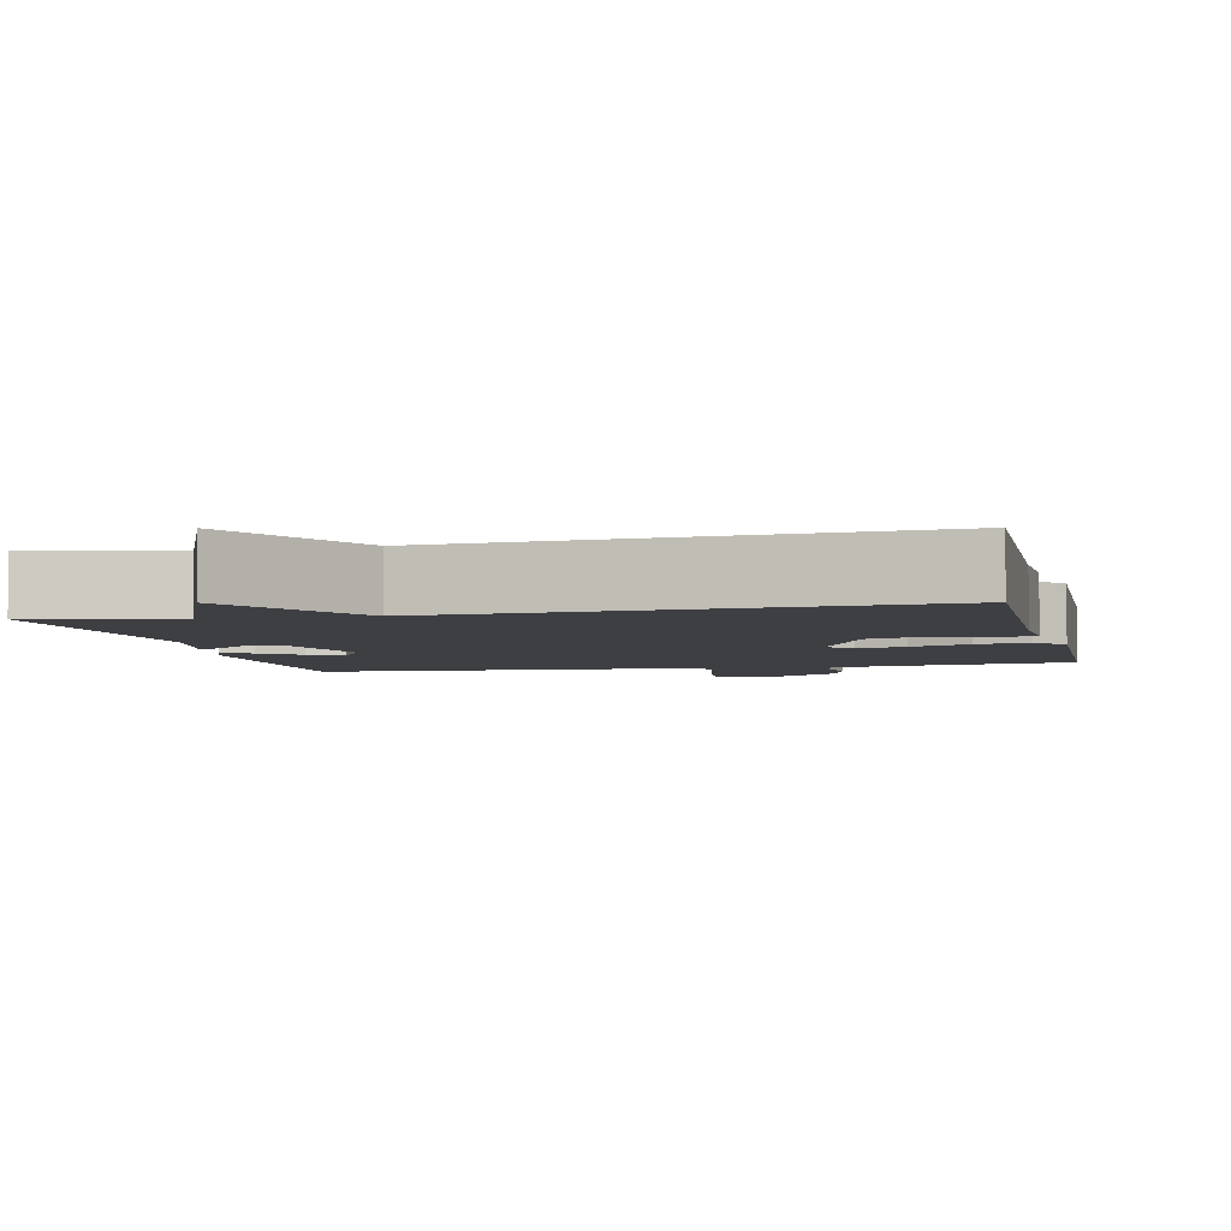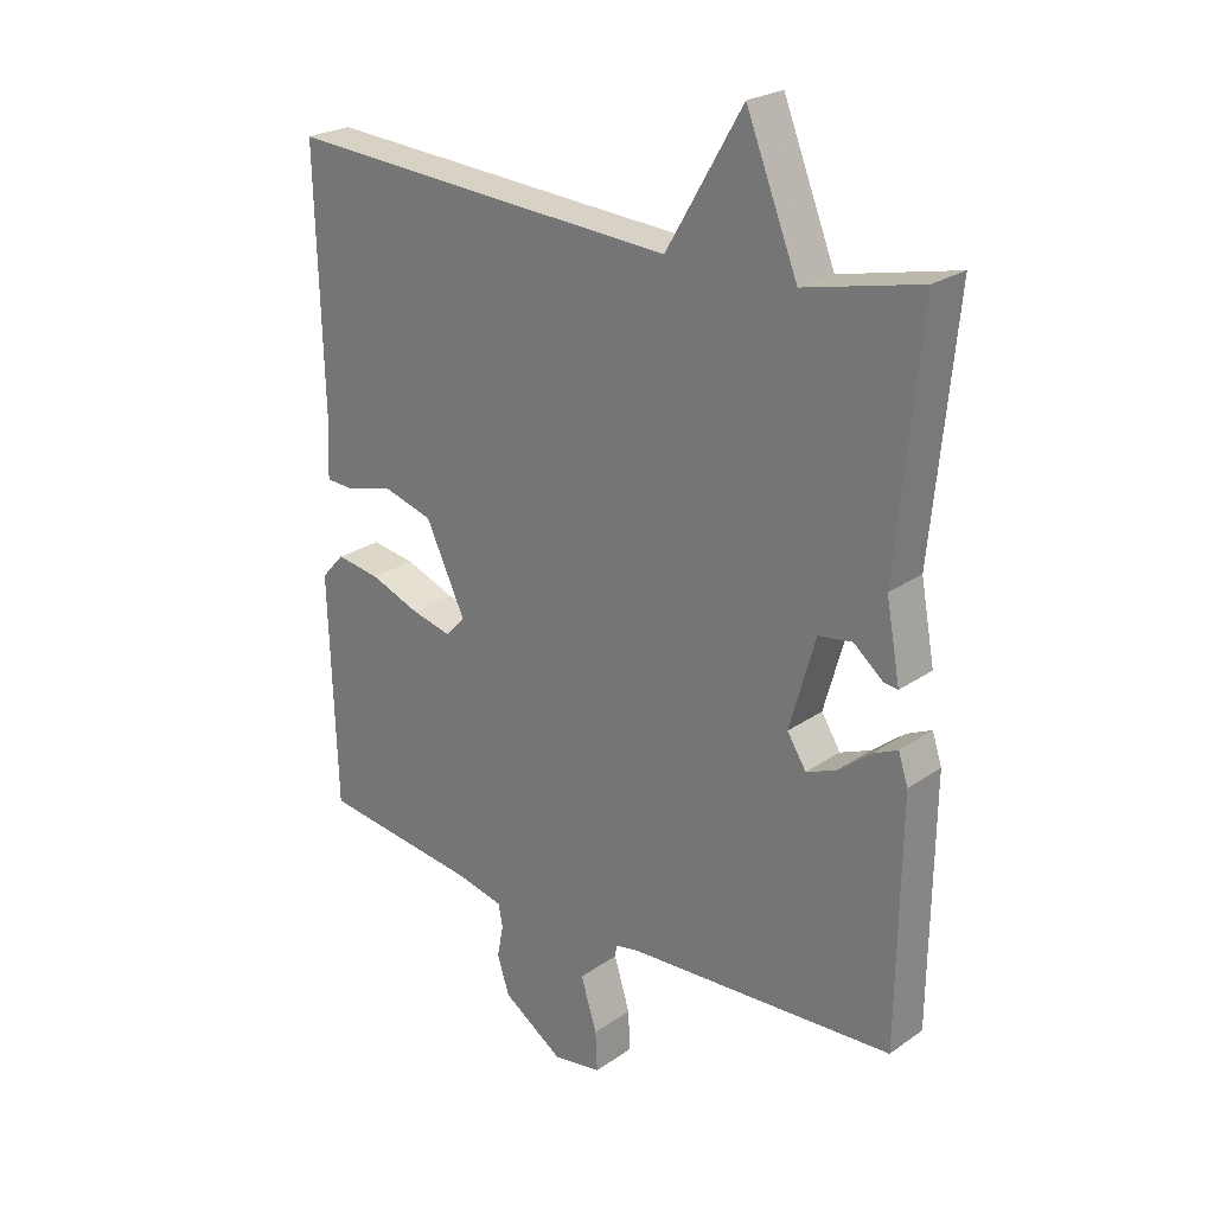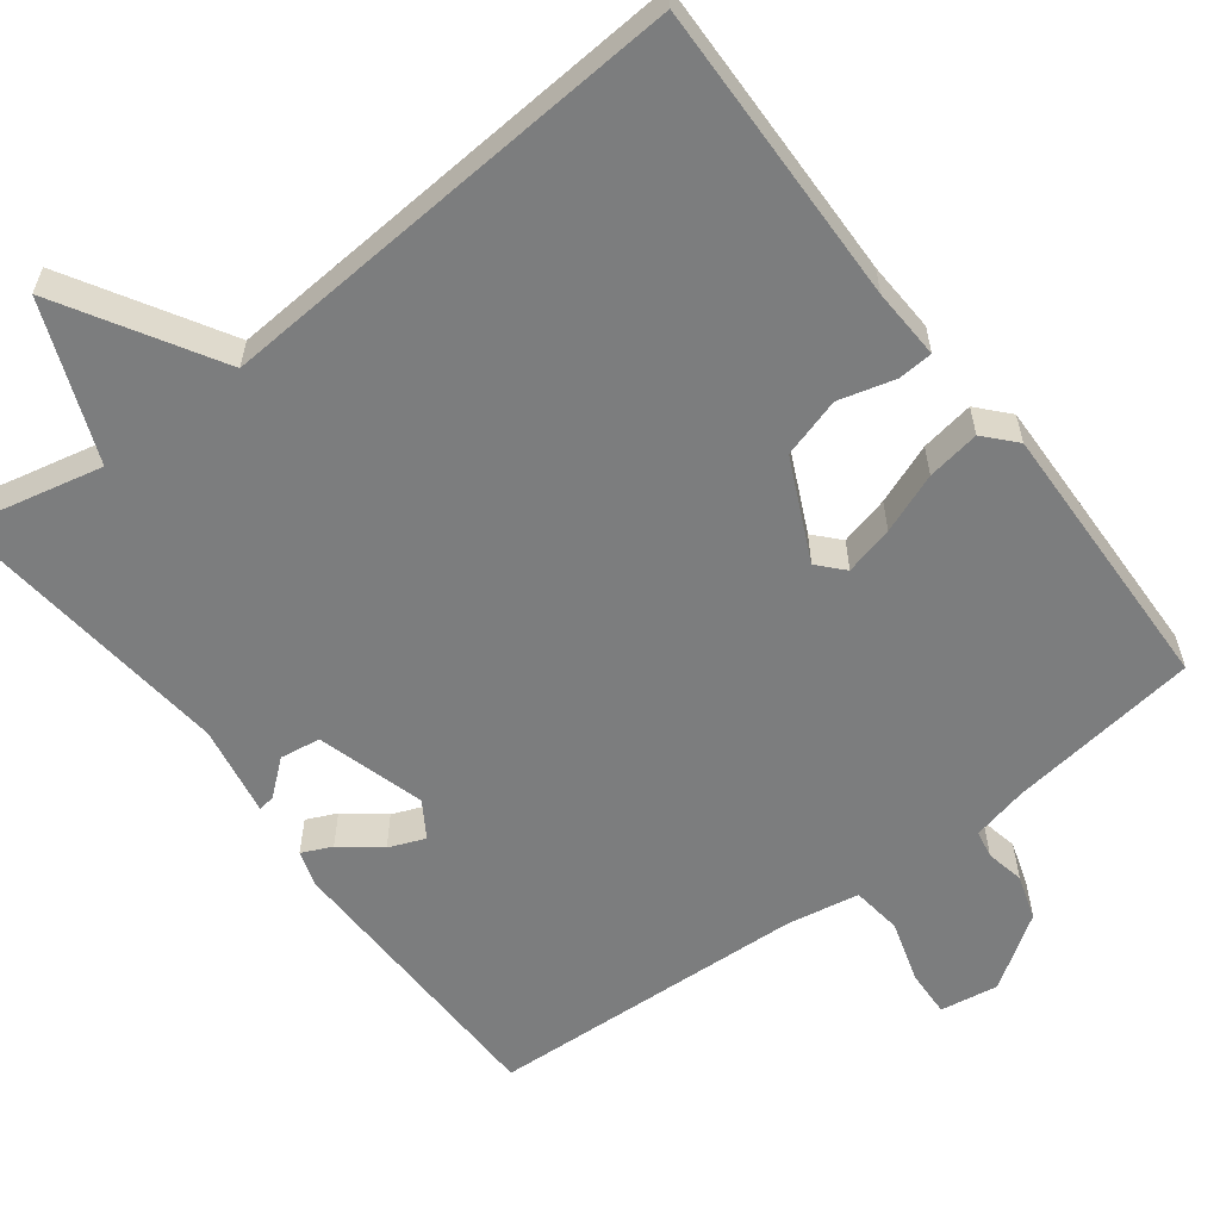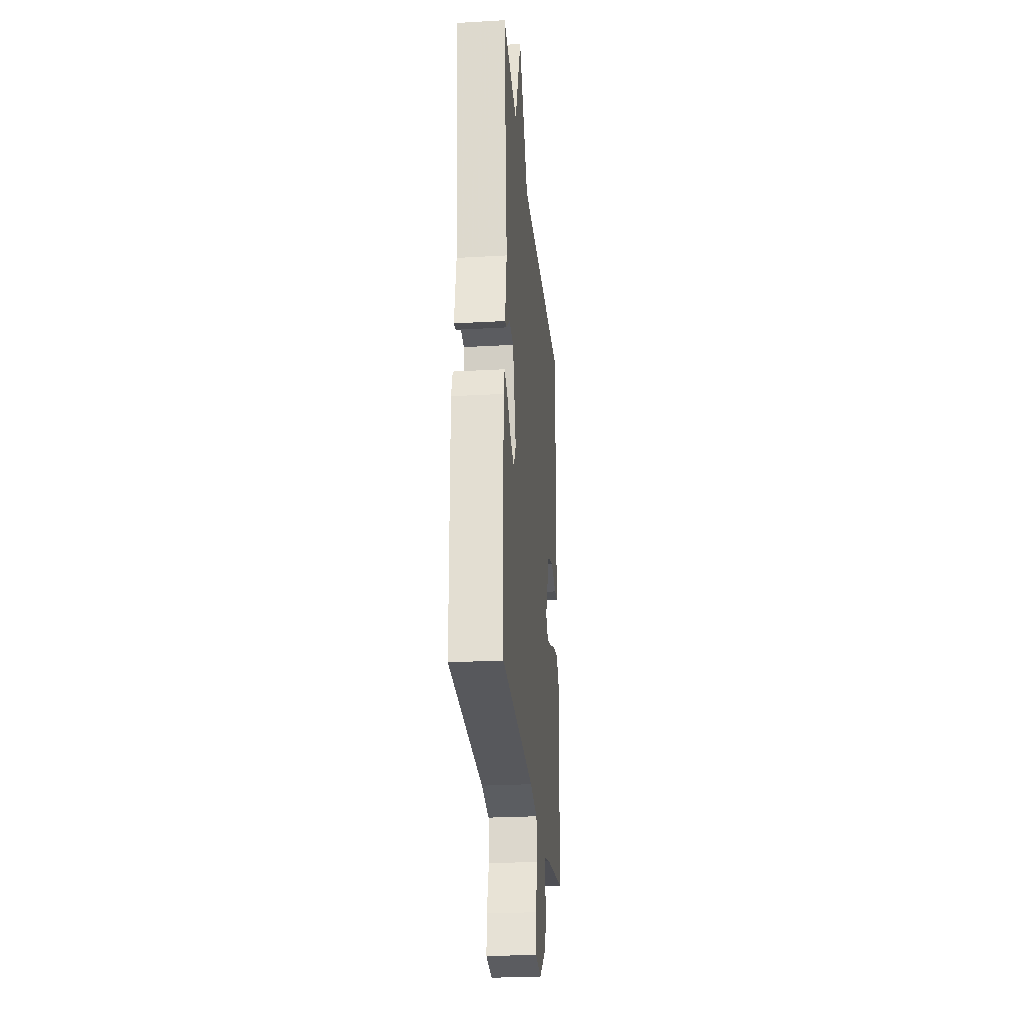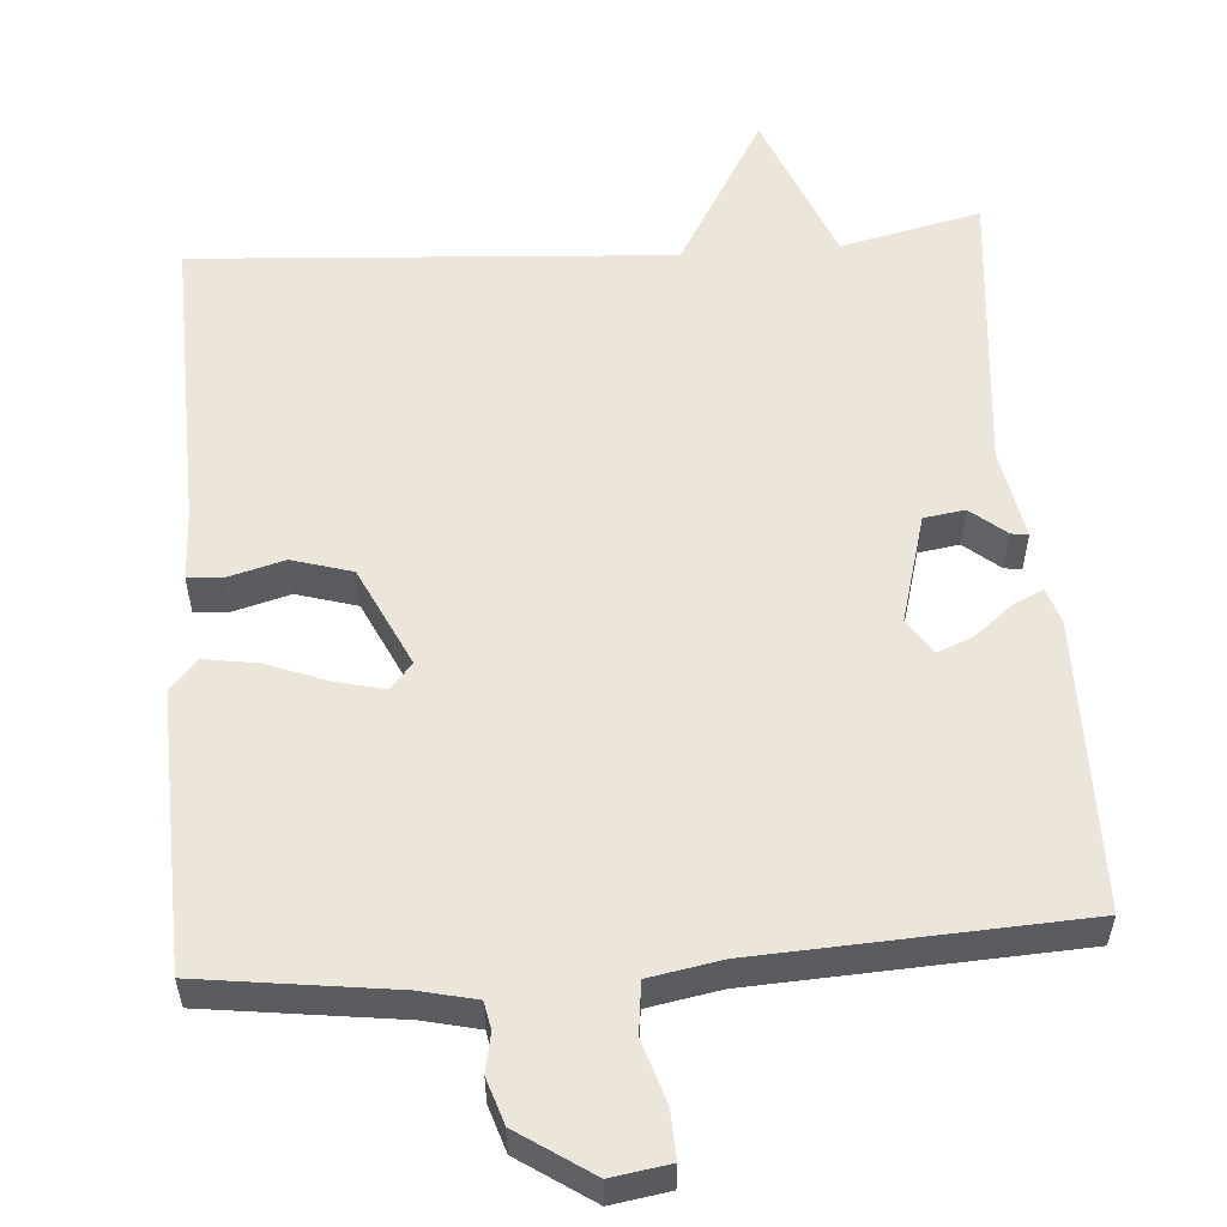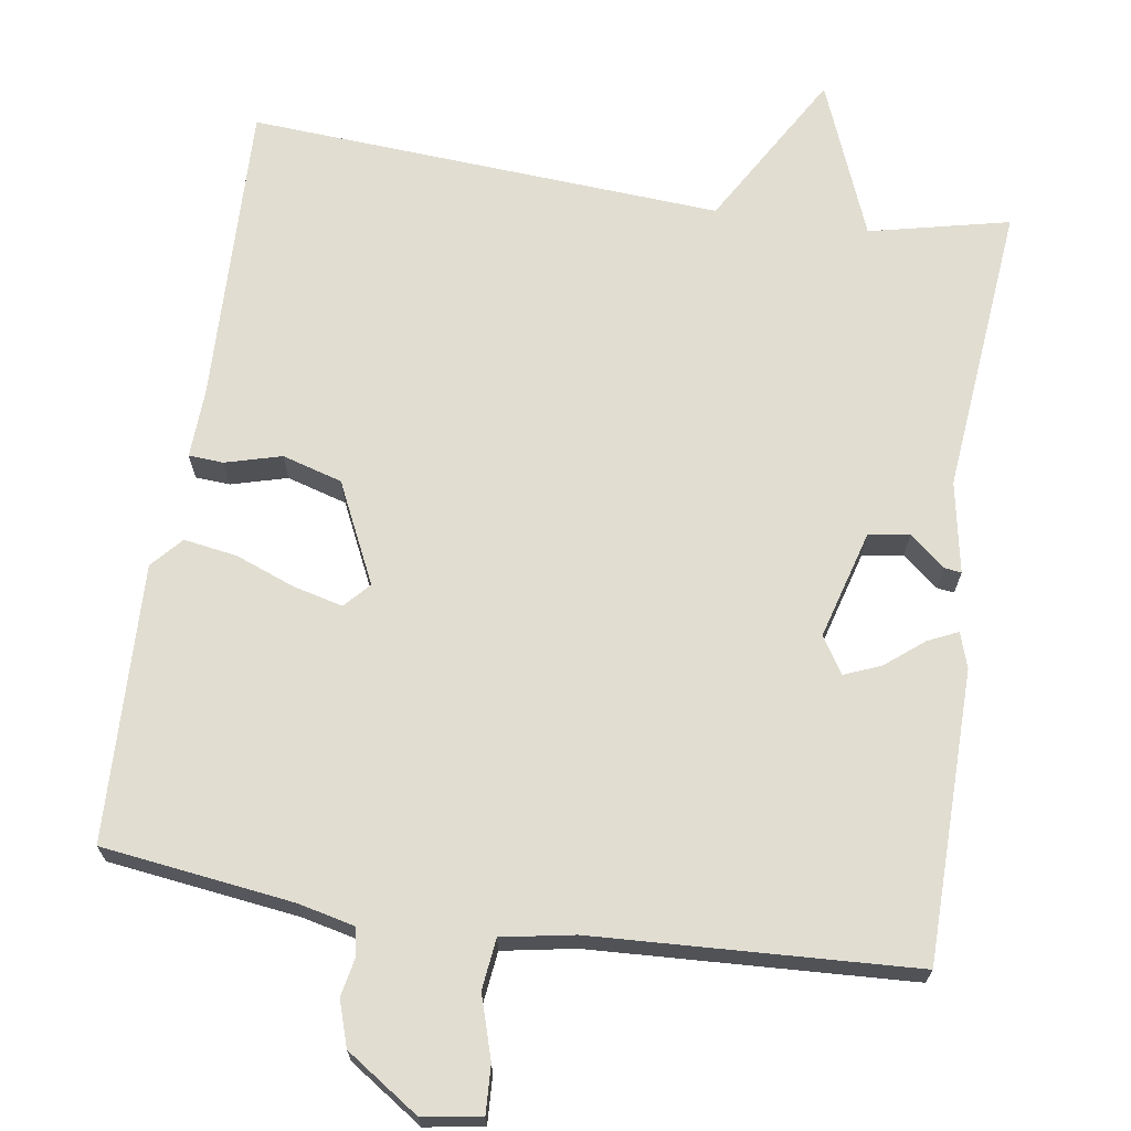
<metadata>
{"format":"obj","ext":"obj","renderer":"f3d","projection":"perspective","resolution":1024,"background":"white","views":[{"elev":-4.2,"azim":12.7,"up":"+Y"},{"elev":24.2,"azim":-138.5,"up":"+Z"},{"elev":-59.0,"azim":37.4,"up":"+Y"},{"elev":-25.9,"azim":-84.8,"up":"+Z"},{"elev":55.8,"azim":175.7,"up":"+Y"},{"elev":68.7,"azim":-171.4,"up":"+Y"}]}
</metadata>
<code>
v -0.5 0.07 0.5
v -0.318 0.07 0.459
v -0.237 0.07 0.662
v -0.118 0.07 0.459
v 0.5 0.07 0.5
v 0.489 0.07 0.106
v 0.493 0.07 0.014
v 0.448 0.07 0.011
v 0.375 0.07 0.031
v 0.297 0.07 0.008
v 0.235 0.07 -0.123
v 0.265 0.07 -0.156
v 0.329 0.07 -0.14
v 0.407 0.07 -0.11
v 0.476 0.07 -0.099
v 0.512 0.07 -0.139
v 0.5 0.07 -0.5
v 0.251 0.07 -0.533
v 0.178 0.07 -0.55
v 0.171 0.07 -0.586
v 0.181 0.07 -0.636
v 0.162 0.07 -0.695
v 0.067 0.07 -0.759
v -0.009 0.07 -0.747
v -0.006 0.07 -0.685
v 0.019 0.07 -0.604
v 0.011 0.07 -0.538
v -0.083 0.07 -0.521
v -0.5 0.07 -0.5
v -0.505 0.07 -0.122
v -0.49 0.07 -0.076
v -0.451 0.07 -0.094
v -0.401 0.07 -0.134
v -0.354 0.07 -0.153
v -0.324 0.07 -0.106
v -0.364 0.07 0.035
v -0.417 0.07 0.043
v -0.463 0.07 0.005
v -0.485 0.07 0.002
v -0.463 0.07 0.121
v -0.5 0 0.5
v -0.318 0 0.459
v -0.237 0 0.662
v -0.118 0 0.459
v 0.5 0 0.5
v 0.489 0 0.106
v 0.493 0 0.014
v 0.448 0 0.011
v 0.375 0 0.031
v 0.297 0 0.008
v 0.235 0 -0.123
v 0.265 0 -0.156
v 0.329 0 -0.14
v 0.407 0 -0.11
v 0.476 0 -0.099
v 0.512 0 -0.139
v 0.5 0 -0.5
v 0.251 0 -0.533
v 0.178 0 -0.55
v 0.171 0 -0.586
v 0.181 0 -0.636
v 0.162 0 -0.695
v 0.067 0 -0.759
v -0.009 0 -0.747
v -0.006 0 -0.685
v 0.019 0 -0.604
v 0.011 0 -0.538
v -0.083 0 -0.521
v -0.5 0 -0.5
v -0.505 0 -0.122
v -0.49 0 -0.076
v -0.451 0 -0.094
v -0.401 0 -0.134
v -0.354 0 -0.153
v -0.324 0 -0.106
v -0.364 0 0.035
v -0.417 0 0.043
v -0.463 0 0.005
v -0.485 0 0.002
v -0.463 0 0.121
f 37 38 39 40
f 40 1 2
f 37 40 2
f 36 37 2
f 2 3 4
f 36 2 4
f 35 36 4
f 31 32 33
f 30 31 33
f 29 30 33
f 28 29 33
f 27 28 33 34
f 24 25 26
f 23 24 26
f 22 23 26
f 21 22 26
f 20 21 26
f 19 20 26 27
f 27 34 35
f 19 27 35
f 18 19 35
f 16 17 18
f 15 16 18
f 14 15 18
f 13 14 18
f 6 7 8 9
f 6 9 10
f 5 6 10
f 4 5 10 11
f 18 35 4 11
f 12 13 18
f 11 12 18
f 80 79 78 77
f 42 41 80
f 42 80 77
f 42 77 76
f 44 43 42
f 44 42 76
f 44 76 75
f 73 72 71
f 73 71 70
f 73 70 69
f 73 69 68
f 74 73 68 67
f 66 65 64
f 66 64 63
f 66 63 62
f 66 62 61
f 66 61 60
f 67 66 60 59
f 75 74 67
f 75 67 59
f 75 59 58
f 58 57 56
f 58 56 55
f 58 55 54
f 58 54 53
f 49 48 47 46
f 50 49 46
f 50 46 45
f 51 50 45 44
f 51 44 75 58
f 58 53 52
f 58 52 51
f 1 41 42 2
f 2 42 43 3
f 3 43 44 4
f 4 44 45 5
f 5 45 46 6
f 6 46 47 7
f 7 47 48 8
f 8 48 49 9
f 9 49 50 10
f 10 50 51 11
f 11 51 52 12
f 12 52 53 13
f 13 53 54 14
f 14 54 55 15
f 15 55 56 16
f 16 56 57 17
f 17 57 58 18
f 18 58 59 19
f 19 59 60 20
f 20 60 61 21
f 21 61 62 22
f 22 62 63 23
f 23 63 64 24
f 24 64 65 25
f 25 65 66 26
f 26 66 67 27
f 27 67 68 28
f 28 68 69 29
f 29 69 70 30
f 30 70 71 31
f 31 71 72 32
f 32 72 73 33
f 33 73 74 34
f 34 74 75 35
f 35 75 76 36
f 36 76 77 37
f 37 77 78 38
f 38 78 79 39
f 39 79 80 40
f 40 80 41 1

</code>
